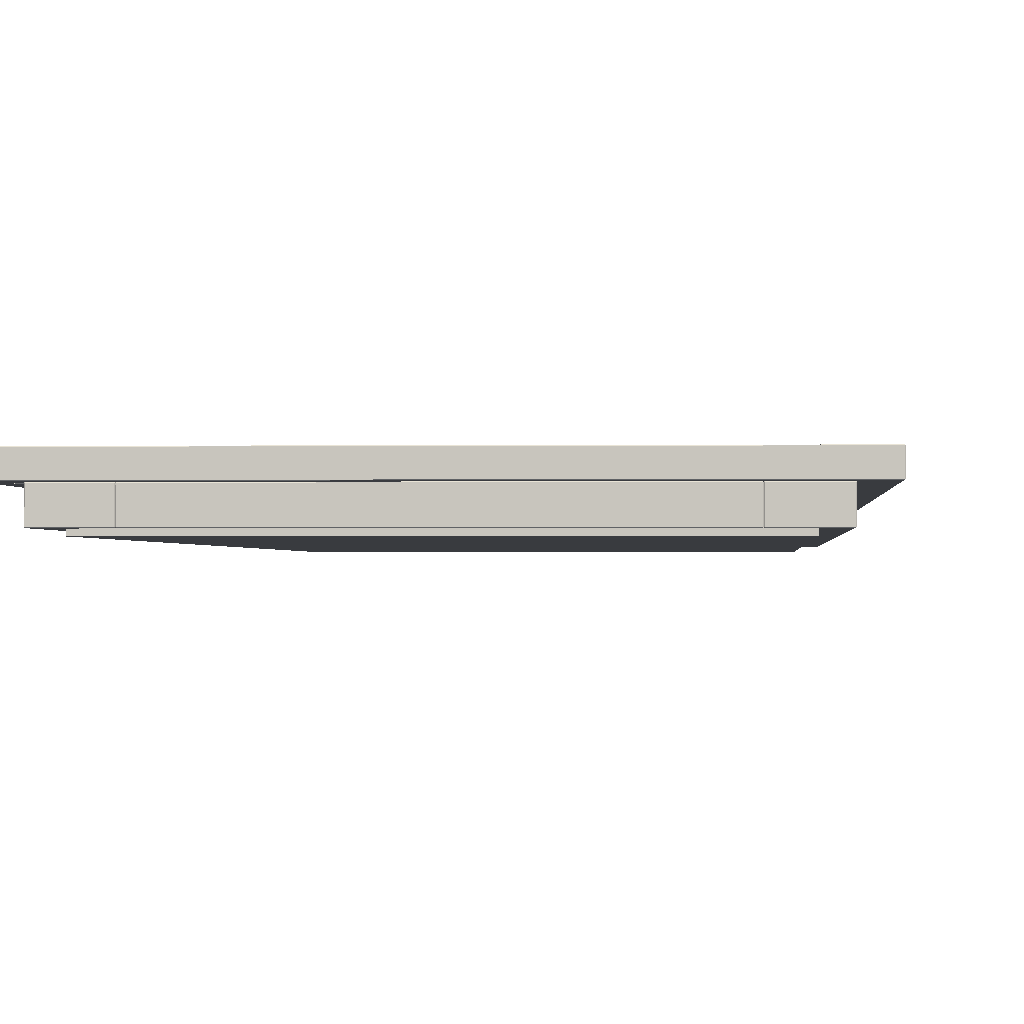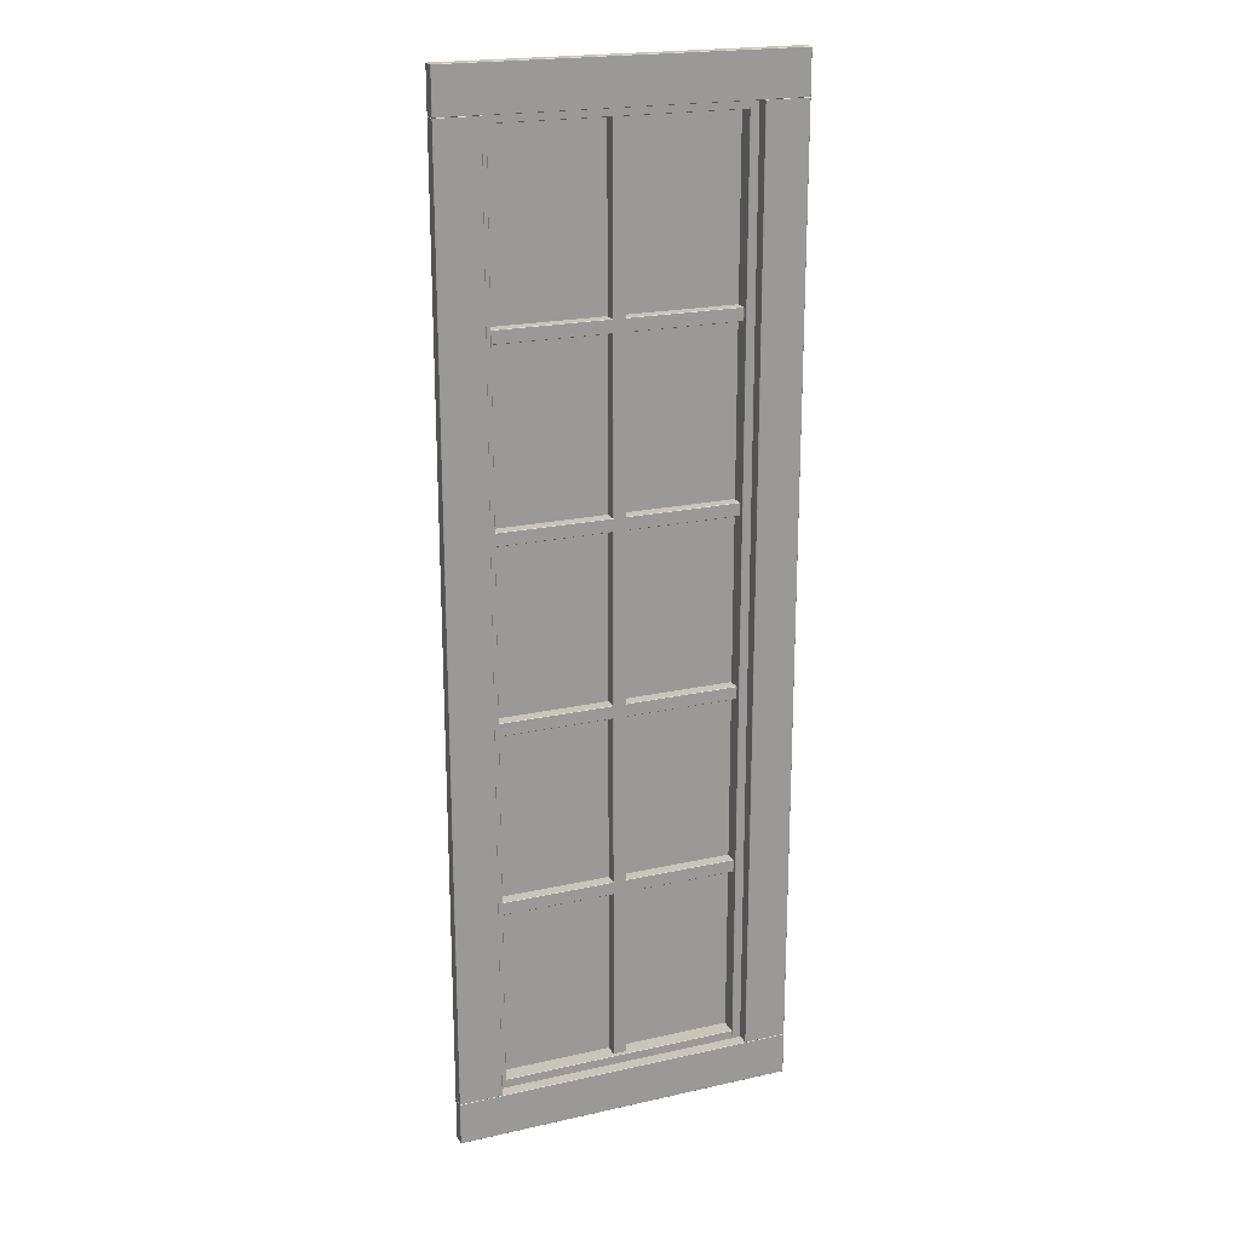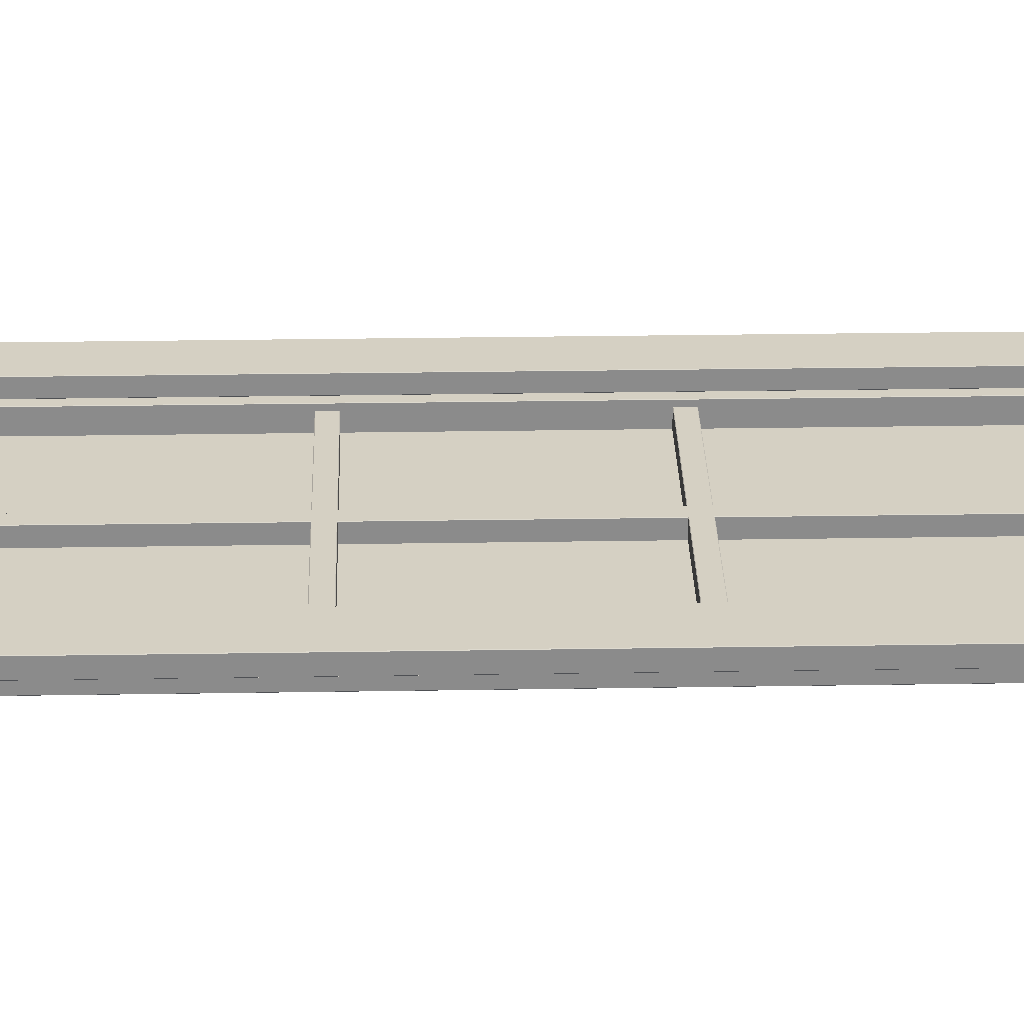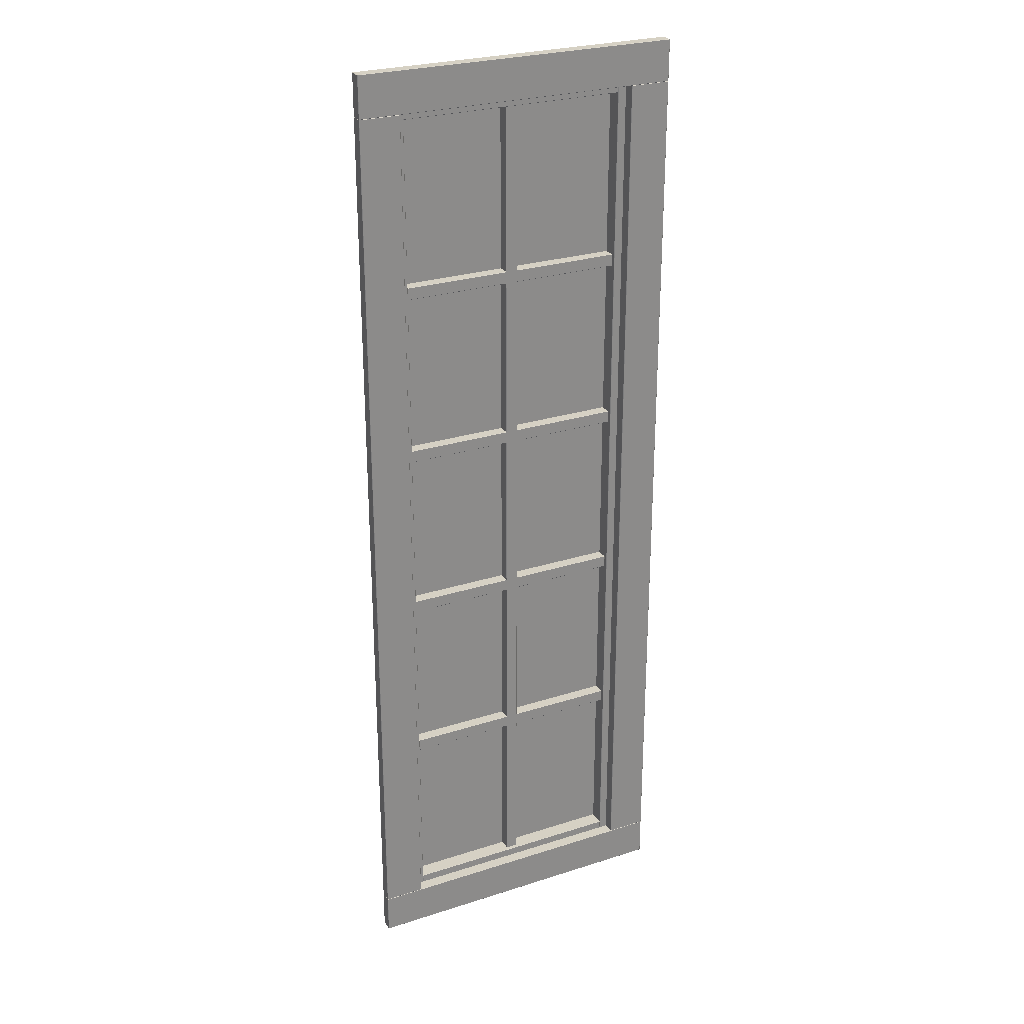
<metadata>
{"format":"obj","ext":"obj","renderer":"f3d","projection":"perspective","resolution":1024,"background":"white","views":[{"elev":-0.9,"azim":-176.8,"up":"+Z"},{"elev":20.4,"azim":-22.3,"up":"+Y"},{"elev":26.3,"azim":88.5,"up":"+Z"},{"elev":26.6,"azim":-26.7,"up":"+Y"}]}
</metadata>
<code>
v  -9.98 -27.01 0.73
v  -9.98 -27.01 0.01941
v  -7.52 -27.01 0.01941
v  -7.52 -27.01 0.73
v  -9.98 27.01 0.73
v  -7.52 27.01 0.73
v  -7.52 27.01 0.01941
v  -9.98 27.01 0.01941
v  -9.98 -26.99 0.7497
v  -7.52 -26.99 0.7497
v  -7.52 26.99 0.7497
v  -9.98 26.99 0.7497
v  -7.5 -26.99 0.73
v  -7.5 -26.99 0.01941
v  -7.5 26.99 0.01941
v  -7.5 26.99 0.73
v  -7.52 -26.99 -0.000274
v  -9.98 -26.99 -0.000274
v  -9.98 26.99 -0.000274
v  -7.52 26.99 -0.000274
v  -10 -26.99 0.01941
v  -10 -26.99 0.73
v  -10 26.99 0.73
v  -10 26.99 0.01941
g trim_left
f 1 2 3 4
f 5 6 7 8
f 9 10 11 12
f 13 14 15 16
f 17 18 19 20
f 21 22 23 24
f 9 22 1
f 4 13 10
f 21 18 2
f 3 17 14
f 12 5 23
f 16 6 11
f 24 8 19
f 20 7 15
f 1 22 21 2
f 2 18 17 3
f 3 14 13 4
f 4 10 9 1
f 5 12 11 6
f 6 16 15 7
f 7 20 19 8
f 8 24 23 5
f 10 13 16 11
f 12 23 22 9
f 14 17 20 15
f 18 21 24 19
v  7.52 -27.01 0.73
v  7.52 -27.01 0.01941
v  9.98 -27.01 0.01941
v  9.98 -27.01 0.73
v  7.52 27.01 0.73
v  9.98 27.01 0.73
v  9.98 27.01 0.01941
v  7.52 27.01 0.01941
v  7.52 -26.99 0.7497
v  9.98 -26.99 0.7497
v  9.98 26.99 0.7497
v  7.52 26.99 0.7497
v  10 -26.99 0.73
v  10 -26.99 0.01941
v  10 26.99 0.01941
v  10 26.99 0.73
v  9.98 -26.99 -0.000274
v  7.52 -26.99 -0.000274
v  7.52 26.99 -0.000274
v  9.98 26.99 -0.000274
v  7.5 -26.99 0.01941
v  7.5 -26.99 0.73
v  7.5 26.99 0.73
v  7.5 26.99 0.01941
g trim_right
f 25 26 27 28
f 29 30 31 32
f 33 34 35 36
f 37 38 39 40
f 41 42 43 44
f 45 46 47 48
f 33 46 25
f 28 37 34
f 45 42 26
f 27 41 38
f 36 29 47
f 40 30 35
f 48 32 43
f 44 31 39
f 25 46 45 26
f 26 42 41 27
f 27 38 37 28
f 28 34 33 25
f 29 36 35 30
f 30 40 39 31
f 31 44 43 32
f 32 48 47 29
f 34 37 40 35
f 36 47 46 33
f 38 41 44 39
f 42 45 48 43
v  -9.98 -29.51 0.73
v  -9.98 -29.51 0.01941
v  9.98 -29.51 0.01941
v  9.98 -29.51 0.73
v  -9.98 -27.01 0.73
v  9.98 -27.01 0.73
v  9.98 -27.01 0.01941
v  -9.98 -27.01 0.01941
v  -9.98 -29.49 0.7497
v  9.98 -29.49 0.7497
v  9.98 -27.03 0.7497
v  -9.98 -27.03 0.7497
v  10 -29.49 0.73
v  10 -29.49 0.01941
v  10 -27.03 0.01941
v  10 -27.03 0.73
v  9.98 -29.49 -0.000274
v  -9.98 -29.49 -0.000274
v  -9.98 -27.03 -0.000274
v  9.98 -27.03 -0.000274
v  -10 -29.49 0.01941
v  -10 -29.49 0.73
v  -10 -27.03 0.73
v  -10 -27.03 0.01941
g trim_bottom
f 49 50 51 52
f 53 54 55 56
f 57 58 59 60
f 61 62 63 64
f 65 66 67 68
f 69 70 71 72
f 57 70 49
f 52 61 58
f 69 66 50
f 51 65 62
f 60 53 71
f 64 54 59
f 72 56 67
f 68 55 63
f 49 70 69 50
f 50 66 65 51
f 51 62 61 52
f 52 58 57 49
f 53 60 59 54
f 54 64 63 55
f 55 68 67 56
f 56 72 71 53
f 58 61 64 59
f 60 71 70 57
f 62 65 68 63
f 66 69 72 67
v  -9.98 27.01 0.73
v  -9.98 27.01 0.01941
v  9.98 27.01 0.01941
v  9.98 27.01 0.73
v  -9.98 29.51 0.73
v  9.98 29.51 0.73
v  9.98 29.51 0.01941
v  -9.98 29.51 0.01941
v  -9.98 27.03 0.7497
v  9.98 27.03 0.7497
v  9.98 29.49 0.7497
v  -9.98 29.49 0.7497
v  10 27.03 0.73
v  10 27.03 0.01941
v  10 29.49 0.01941
v  10 29.49 0.73
v  9.98 27.03 -0.000274
v  -9.98 27.03 -0.000274
v  -9.98 29.49 -0.000274
v  9.98 29.49 -0.000274
v  -10 27.03 0.01941
v  -10 27.03 0.73
v  -10 29.49 0.73
v  -10 29.49 0.01941
g trim_top
f 73 74 75 76
f 77 78 79 80
f 81 82 83 84
f 85 86 87 88
f 89 90 91 92
f 93 94 95 96
f 81 94 73
f 76 85 82
f 93 90 74
f 75 89 86
f 84 77 95
f 88 78 83
f 96 80 91
f 92 79 87
f 73 94 93 74
f 74 90 89 75
f 75 86 85 76
f 76 82 81 73
f 77 84 83 78
f 78 88 87 79
f 79 92 91 80
f 80 96 95 77
f 82 85 88 83
f 84 95 94 81
f 86 89 92 87
f 90 93 96 91
v  -6.98 -28.51 -0.01996
v  -6.98 -28.51 -0.9806
v  6.98 -28.51 -0.9806
v  6.98 -28.51 -0.01996
v  -6.98 -26.51 -0.01996
v  6.98 -26.51 -0.01996
v  6.98 -26.51 -0.9806
v  -6.98 -26.51 -0.9806
v  -6.98 -28.49 -0.000274
v  6.98 -28.49 -0.000274
v  6.98 -26.53 -0.000274
v  -6.98 -26.53 -0.000274
v  7 -28.49 -0.01996
v  7 -28.49 -0.9806
v  7 -26.53 -0.9806
v  7 -26.53 -0.01996
v  6.98 -28.49 -1
v  -6.98 -28.49 -1
v  -6.98 -26.53 -1
v  6.98 -26.53 -1
v  -7 -28.49 -0.9806
v  -7 -28.49 -0.01996
v  -7 -26.53 -0.01996
v  -7 -26.53 -0.9806
g window_bottom
f 97 98 99 100
f 101 102 103 104
f 105 106 107 108
f 109 110 111 112
f 113 114 115 116
f 117 118 119 120
f 105 118 97
f 100 109 106
f 117 114 98
f 99 113 110
f 108 101 119
f 112 102 107
f 120 104 115
f 116 103 111
f 97 118 117 98
f 98 114 113 99
f 99 110 109 100
f 100 106 105 97
f 101 108 107 102
f 102 112 111 103
f 103 116 115 104
f 104 120 119 101
f 106 109 112 107
f 108 119 118 105
f 110 113 116 111
f 114 117 120 115
v  7.02 -28.51 -0.01996
v  7.02 -28.51 -0.9806
v  8.98 -28.51 -0.9806
v  8.98 -28.51 -0.01996
v  7.02 28.49 -0.01996
v  8.98 28.49 -0.01996
v  8.98 28.49 -0.9806
v  7.02 28.49 -0.9806
v  7.02 -28.49 -0.000274
v  8.98 -28.49 -0.000274
v  8.98 28.47 -0.000274
v  7.02 28.47 -0.000274
v  9 -28.49 -0.01996
v  9 -28.49 -0.9806
v  9 28.47 -0.9806
v  9 28.47 -0.01996
v  8.98 -28.49 -1
v  7.02 -28.49 -1
v  7.02 28.47 -1
v  8.98 28.47 -1
v  7 -28.49 -0.9806
v  7 -28.49 -0.01996
v  7 28.47 -0.01996
v  7 28.47 -0.9806
g window_right
f 121 122 123 124
f 125 126 127 128
f 129 130 131 132
f 133 134 135 136
f 137 138 139 140
f 141 142 143 144
f 129 142 121
f 124 133 130
f 141 138 122
f 123 137 134
f 132 125 143
f 136 126 131
f 144 128 139
f 140 127 135
f 121 142 141 122
f 122 138 137 123
f 123 134 133 124
f 124 130 129 121
f 125 132 131 126
f 126 136 135 127
f 127 140 139 128
f 128 144 143 125
f 130 133 136 131
f 132 143 142 129
f 134 137 140 135
f 138 141 144 139
v  -8.98 -28.51 -0.01996
v  -8.98 -28.51 -0.9806
v  -7.02 -28.51 -0.9806
v  -7.02 -28.51 -0.01996
v  -8.98 28.49 -0.01996
v  -7.02 28.49 -0.01996
v  -7.02 28.49 -0.9806
v  -8.98 28.49 -0.9806
v  -8.98 -28.49 -0.000274
v  -7.02 -28.49 -0.000274
v  -7.02 28.47 -0.000274
v  -8.98 28.47 -0.000274
v  -7 -28.49 -0.01996
v  -7 -28.49 -0.9806
v  -7 28.47 -0.9806
v  -7 28.47 -0.01996
v  -7.02 -28.49 -1
v  -8.98 -28.49 -1
v  -8.98 28.47 -1
v  -7.02 28.47 -1
v  -9 -28.49 -0.9806
v  -9 -28.49 -0.01996
v  -9 28.47 -0.01996
v  -9 28.47 -0.9806
g window_left
f 145 146 147 148
f 149 150 151 152
f 153 154 155 156
f 157 158 159 160
f 161 162 163 164
f 165 166 167 168
f 153 166 145
f 148 157 154
f 165 162 146
f 147 161 158
f 156 149 167
f 160 150 155
f 168 152 163
f 164 151 159
f 145 166 165 146
f 146 162 161 147
f 147 158 157 148
f 148 154 153 145
f 149 156 155 150
f 150 160 159 151
f 151 164 163 152
f 152 168 167 149
f 154 157 160 155
f 156 167 166 153
f 158 161 164 159
f 162 165 168 163
v  -6.98 26.49 -0.01996
v  -6.98 26.49 -0.9806
v  6.98 26.49 -0.9806
v  6.98 26.49 -0.01996
v  -6.98 28.49 -0.01996
v  6.98 28.49 -0.01996
v  6.98 28.49 -0.9806
v  -6.98 28.49 -0.9806
v  -6.98 26.51 -0.000274
v  6.98 26.51 -0.000274
v  6.98 28.47 -0.000274
v  -6.98 28.47 -0.000274
v  7 26.51 -0.01996
v  7 26.51 -0.9806
v  7 28.47 -0.9806
v  7 28.47 -0.01996
v  6.98 26.51 -1
v  -6.98 26.51 -1
v  -6.98 28.47 -1
v  6.98 28.47 -1
v  -7 26.51 -0.9806
v  -7 26.51 -0.01996
v  -7 28.47 -0.01996
v  -7 28.47 -0.9806
g window_top
f 169 170 171 172
f 173 174 175 176
f 177 178 179 180
f 181 182 183 184
f 185 186 187 188
f 189 190 191 192
f 177 190 169
f 172 181 178
f 189 186 170
f 171 185 182
f 180 173 191
f 184 174 179
f 192 176 187
f 188 175 183
f 169 190 189 170
f 170 186 185 171
f 171 182 181 172
f 172 178 177 169
f 173 180 179 174
f 174 184 183 175
f 175 188 187 176
f 176 192 191 173
f 178 181 184 179
f 180 191 190 177
f 182 185 188 183
f 186 189 192 187
v  -0.3553 -26.84 -0.27
v  -0.3553 -26.84 -0.9806
v  0.3553 -26.84 -0.9806
v  0.3553 -26.84 -0.27
v  -0.3553 27.16 -0.27
v  0.3553 27.16 -0.27
v  0.3553 27.16 -0.9806
v  -0.3553 27.16 -0.9806
v  -0.3553 -26.82 -0.2503
v  0.3553 -26.82 -0.2503
v  0.3553 27.14 -0.2503
v  -0.3553 27.14 -0.2503
v  0.375 -26.82 -0.27
v  0.375 -26.82 -0.9806
v  0.375 27.14 -0.9806
v  0.375 27.14 -0.27
v  0.3553 -26.82 -1
v  -0.3553 -26.82 -1
v  -0.3553 27.14 -1
v  0.3553 27.14 -1
v  -0.375 -26.82 -0.9806
v  -0.375 -26.82 -0.27
v  -0.375 27.14 -0.27
v  -0.375 27.14 -0.9806
g muttin000
f 193 194 195 196
f 197 198 199 200
f 201 202 203 204
f 205 206 207 208
f 209 210 211 212
f 213 214 215 216
f 201 214 193
f 196 205 202
f 213 210 194
f 195 209 206
f 204 197 215
f 208 198 203
f 216 200 211
f 212 199 207
f 193 214 213 194
f 194 210 209 195
f 195 206 205 196
f 196 202 201 193
f 197 204 203 198
f 198 208 207 199
f 199 212 211 200
f 200 216 215 197
f 202 205 208 203
f 204 215 214 201
f 206 209 212 207
f 210 213 216 211
v  -6.98 15.58 -0.27
v  -6.98 15.58 -0.9806
v  6.98 15.58 -0.9806
v  6.98 15.58 -0.27
v  -6.98 16.33 -0.27
v  6.98 16.33 -0.27
v  6.98 16.33 -0.9806
v  -6.98 16.33 -0.9806
v  -6.98 15.6 -0.2503
v  6.98 15.6 -0.2503
v  6.98 16.31 -0.2503
v  -6.98 16.31 -0.2503
v  7 15.6 -0.27
v  7 15.6 -0.9806
v  7 16.31 -0.9806
v  7 16.31 -0.27
v  6.98 15.6 -1
v  -6.98 15.6 -1
v  -6.98 16.31 -1
v  6.98 16.31 -1
v  -7 15.6 -0.9806
v  -7 15.6 -0.27
v  -7 16.31 -0.27
v  -7 16.31 -0.9806
g muttin_horizontal001
f 217 218 219 220
f 221 222 223 224
f 225 226 227 228
f 229 230 231 232
f 233 234 235 236
f 237 238 239 240
f 225 238 217
f 220 229 226
f 237 234 218
f 219 233 230
f 228 221 239
f 232 222 227
f 240 224 235
f 236 223 231
f 217 238 237 218
f 218 234 233 219
f 219 230 229 220
f 220 226 225 217
f 221 228 227 222
f 222 232 231 223
f 223 236 235 224
f 224 240 239 221
f 226 229 232 227
f 228 239 238 225
f 230 233 236 231
f 234 237 240 235
v  -8.2 -27.79 -0.9766
v  -8.2 -27.79 -1.173
v  8.2 -27.79 -1.173
v  8.2 -27.79 -0.9766
v  -8.2 27.76 -0.9766
v  8.2 27.76 -0.9766
v  8.2 27.76 -1.173
v  -8.2 27.76 -1.173
g glass
f 241 242 243 244
f 245 246 247 248
f 241 244 246 245
f 244 243 247 246
f 243 242 248 247
f 242 241 245 248
v  -6.98 4.957 -0.27
v  -6.98 4.957 -0.9806
v  6.98 4.957 -0.9806
v  6.98 4.957 -0.27
v  -6.98 5.707 -0.27
v  6.98 5.707 -0.27
v  6.98 5.707 -0.9806
v  -6.98 5.707 -0.9806
v  -6.98 4.976 -0.2503
v  6.98 4.976 -0.2503
v  6.98 5.687 -0.2503
v  -6.98 5.687 -0.2503
v  7 4.976 -0.27
v  7 4.976 -0.9806
v  7 5.687 -0.9806
v  7 5.687 -0.27
v  6.98 4.976 -1
v  -6.98 4.976 -1
v  -6.98 5.687 -1
v  6.98 5.687 -1
v  -7 4.976 -0.9806
v  -7 4.976 -0.27
v  -7 5.687 -0.27
v  -7 5.687 -0.9806
g muttin_horizontal002
f 249 250 251 252
f 253 254 255 256
f 257 258 259 260
f 261 262 263 264
f 265 266 267 268
f 269 270 271 272
f 257 270 249
f 252 261 258
f 269 266 250
f 251 265 262
f 260 253 271
f 264 254 259
f 272 256 267
f 268 255 263
f 249 270 269 250
f 250 266 265 251
f 251 262 261 252
f 252 258 257 249
f 253 260 259 254
f 254 264 263 255
f 255 268 267 256
f 256 272 271 253
f 258 261 264 259
f 260 271 270 257
f 262 265 268 263
f 266 269 272 267
v  -6.98 -5.666 -0.27
v  -6.98 -5.666 -0.9806
v  6.98 -5.666 -0.9806
v  6.98 -5.666 -0.27
v  -6.98 -4.916 -0.27
v  6.98 -4.916 -0.27
v  6.98 -4.916 -0.9806
v  -6.98 -4.916 -0.9806
v  -6.98 -5.646 -0.2503
v  6.98 -5.646 -0.2503
v  6.98 -4.935 -0.2503
v  -6.98 -4.935 -0.2503
v  7 -5.646 -0.27
v  7 -5.646 -0.9806
v  7 -4.935 -0.9806
v  7 -4.935 -0.27
v  6.98 -5.646 -1
v  -6.98 -5.646 -1
v  -6.98 -4.935 -1
v  6.98 -4.935 -1
v  -7 -5.646 -0.9806
v  -7 -5.646 -0.27
v  -7 -4.935 -0.27
v  -7 -4.935 -0.9806
g muttin_horizontal003
f 273 274 275 276
f 277 278 279 280
f 281 282 283 284
f 285 286 287 288
f 289 290 291 292
f 293 294 295 296
f 281 294 273
f 276 285 282
f 293 290 274
f 275 289 286
f 284 277 295
f 288 278 283
f 296 280 291
f 292 279 287
f 273 294 293 274
f 274 290 289 275
f 275 286 285 276
f 276 282 281 273
f 277 284 283 278
f 278 288 287 279
f 279 292 291 280
f 280 296 295 277
f 282 285 288 283
f 284 295 294 281
f 286 289 292 287
f 290 293 296 291
v  -6.98 -16.29 -0.27
v  -6.98 -16.29 -0.9806
v  6.98 -16.29 -0.9806
v  6.98 -16.29 -0.27
v  -6.98 -15.54 -0.27
v  6.98 -15.54 -0.27
v  6.98 -15.54 -0.9806
v  -6.98 -15.54 -0.9806
v  -6.98 -16.27 -0.2503
v  6.98 -16.27 -0.2503
v  6.98 -15.56 -0.2503
v  -6.98 -15.56 -0.2503
v  7 -16.27 -0.27
v  7 -16.27 -0.9806
v  7 -15.56 -0.9806
v  7 -15.56 -0.27
v  6.98 -16.27 -1
v  -6.98 -16.27 -1
v  -6.98 -15.56 -1
v  6.98 -15.56 -1
v  -7 -16.27 -0.9806
v  -7 -16.27 -0.27
v  -7 -15.56 -0.27
v  -7 -15.56 -0.9806
g muttin_horizontal004
f 297 298 299 300
f 301 302 303 304
f 305 306 307 308
f 309 310 311 312
f 313 314 315 316
f 317 318 319 320
f 305 318 297
f 300 309 306
f 317 314 298
f 299 313 310
f 308 301 319
f 312 302 307
f 320 304 315
f 316 303 311
f 297 318 317 298
f 298 314 313 299
f 299 310 309 300
f 300 306 305 297
f 301 308 307 302
f 302 312 311 303
f 303 316 315 304
f 304 320 319 301
f 306 309 312 307
f 308 319 318 305
f 310 313 316 311
f 314 317 320 315

</code>
